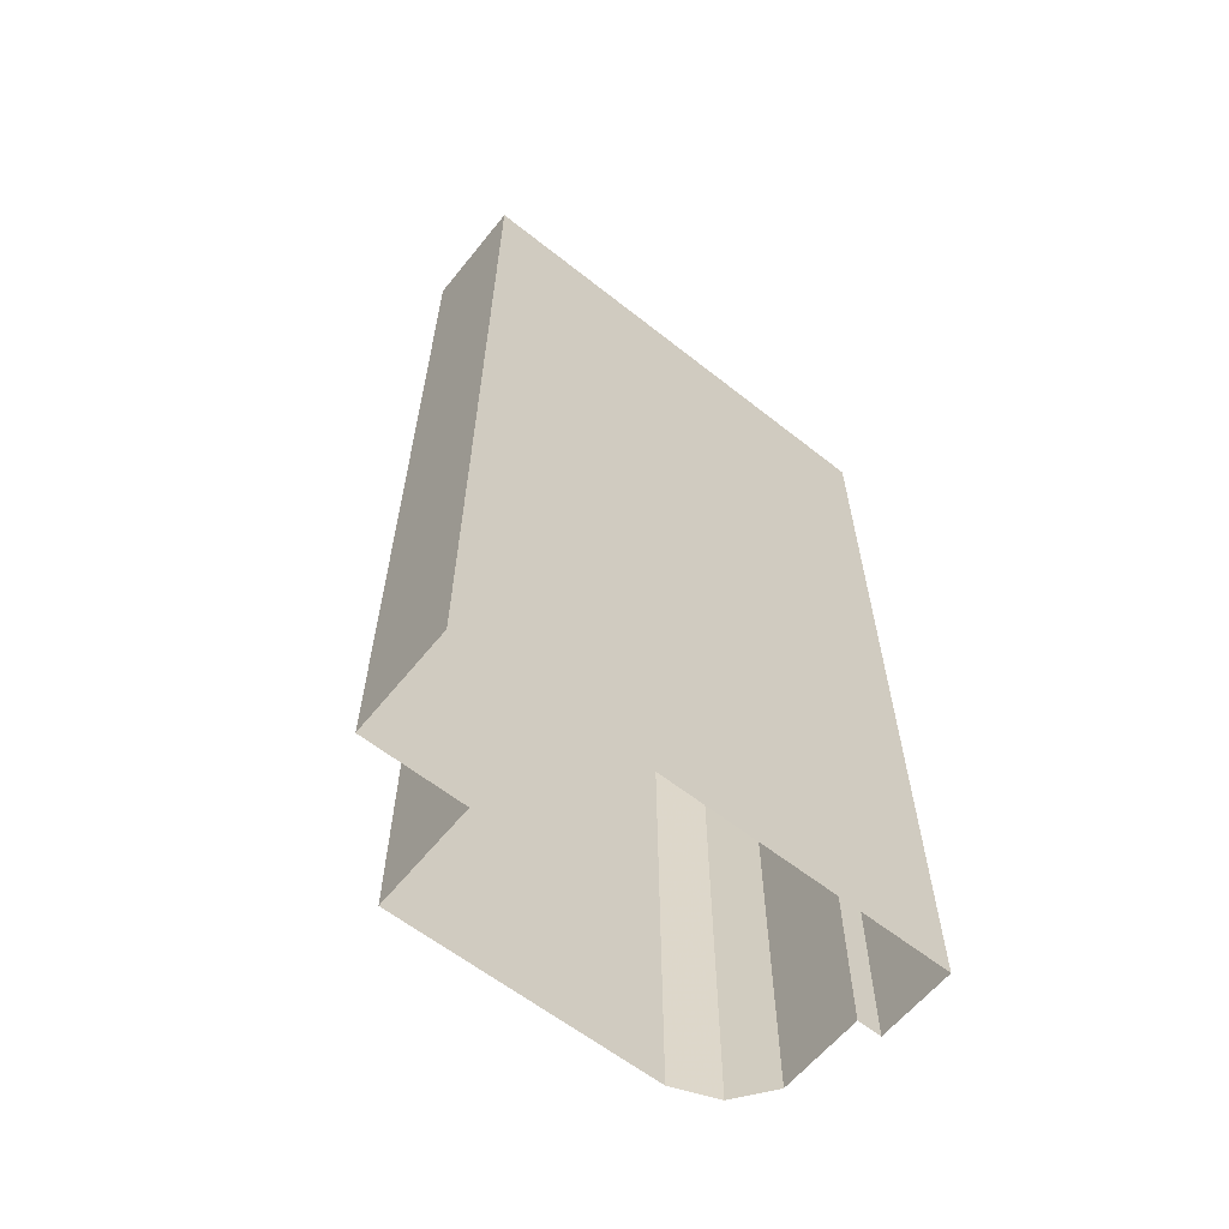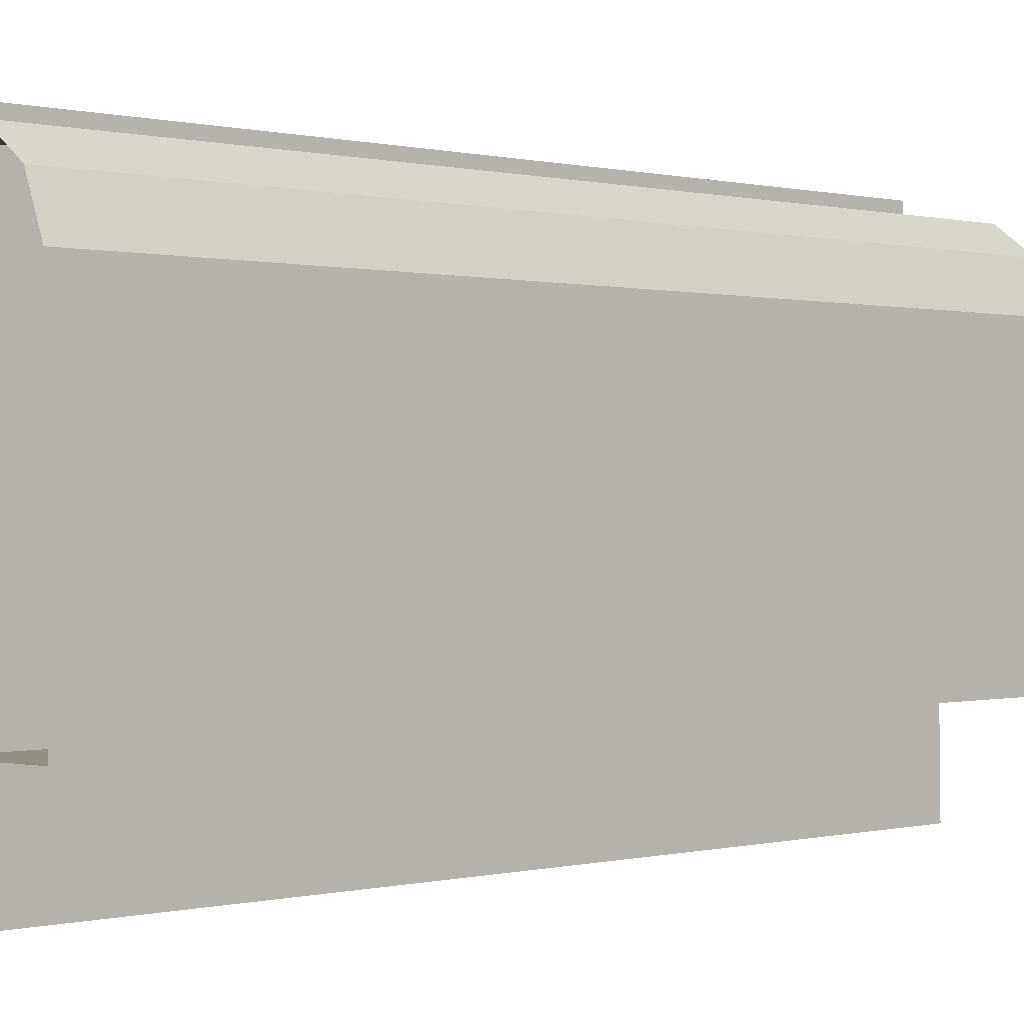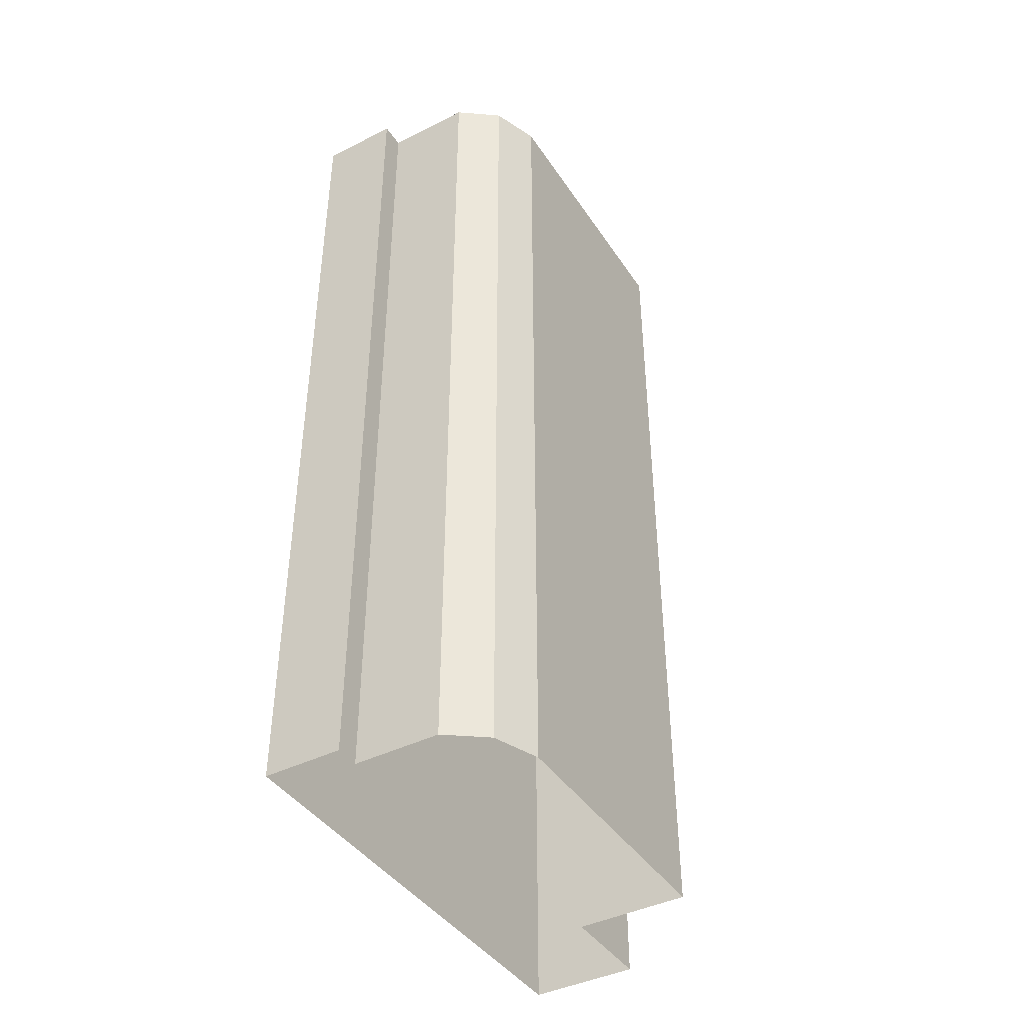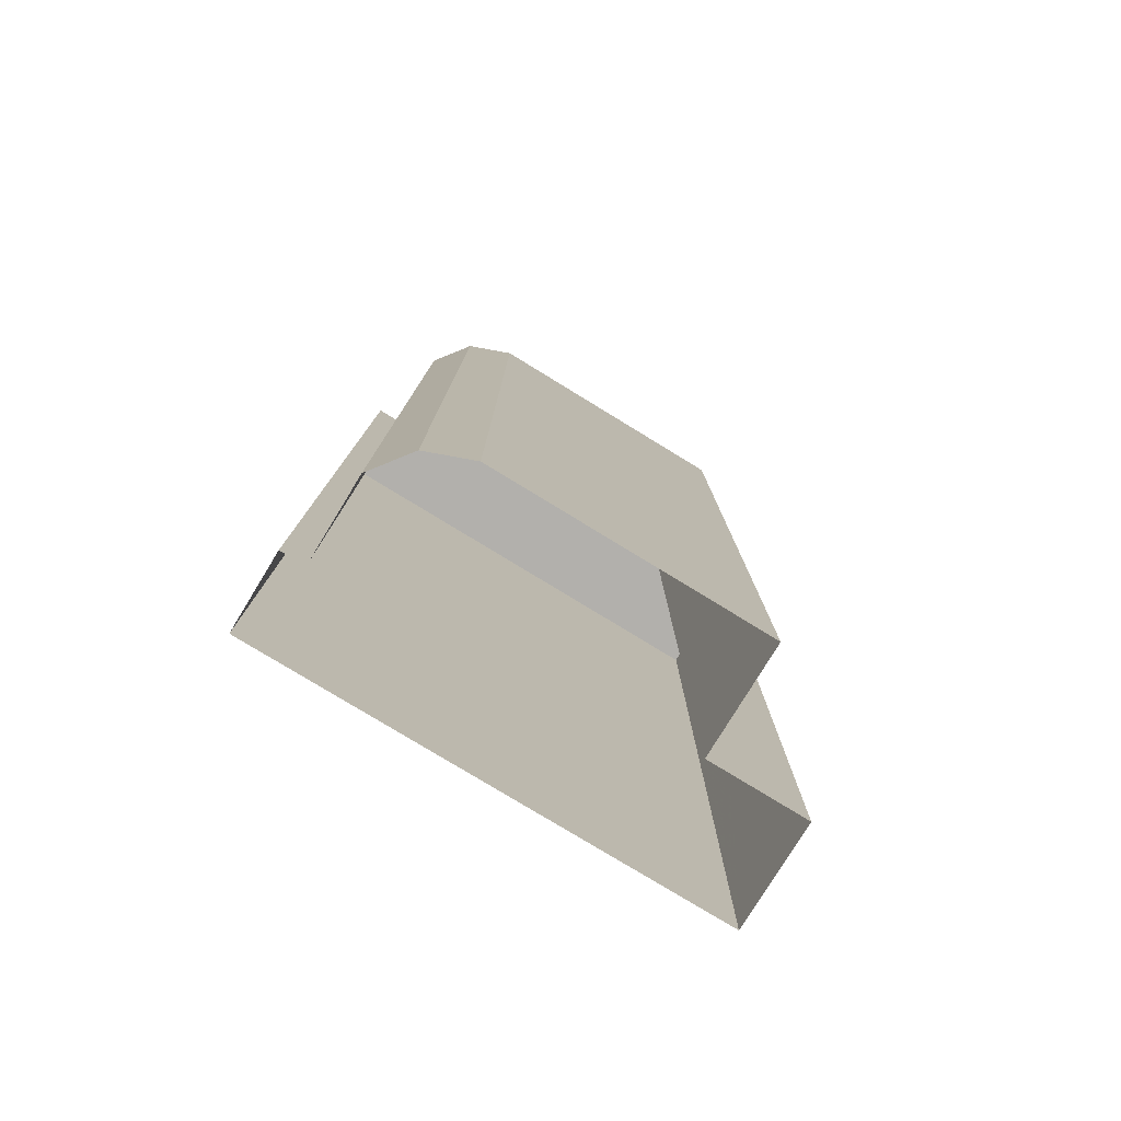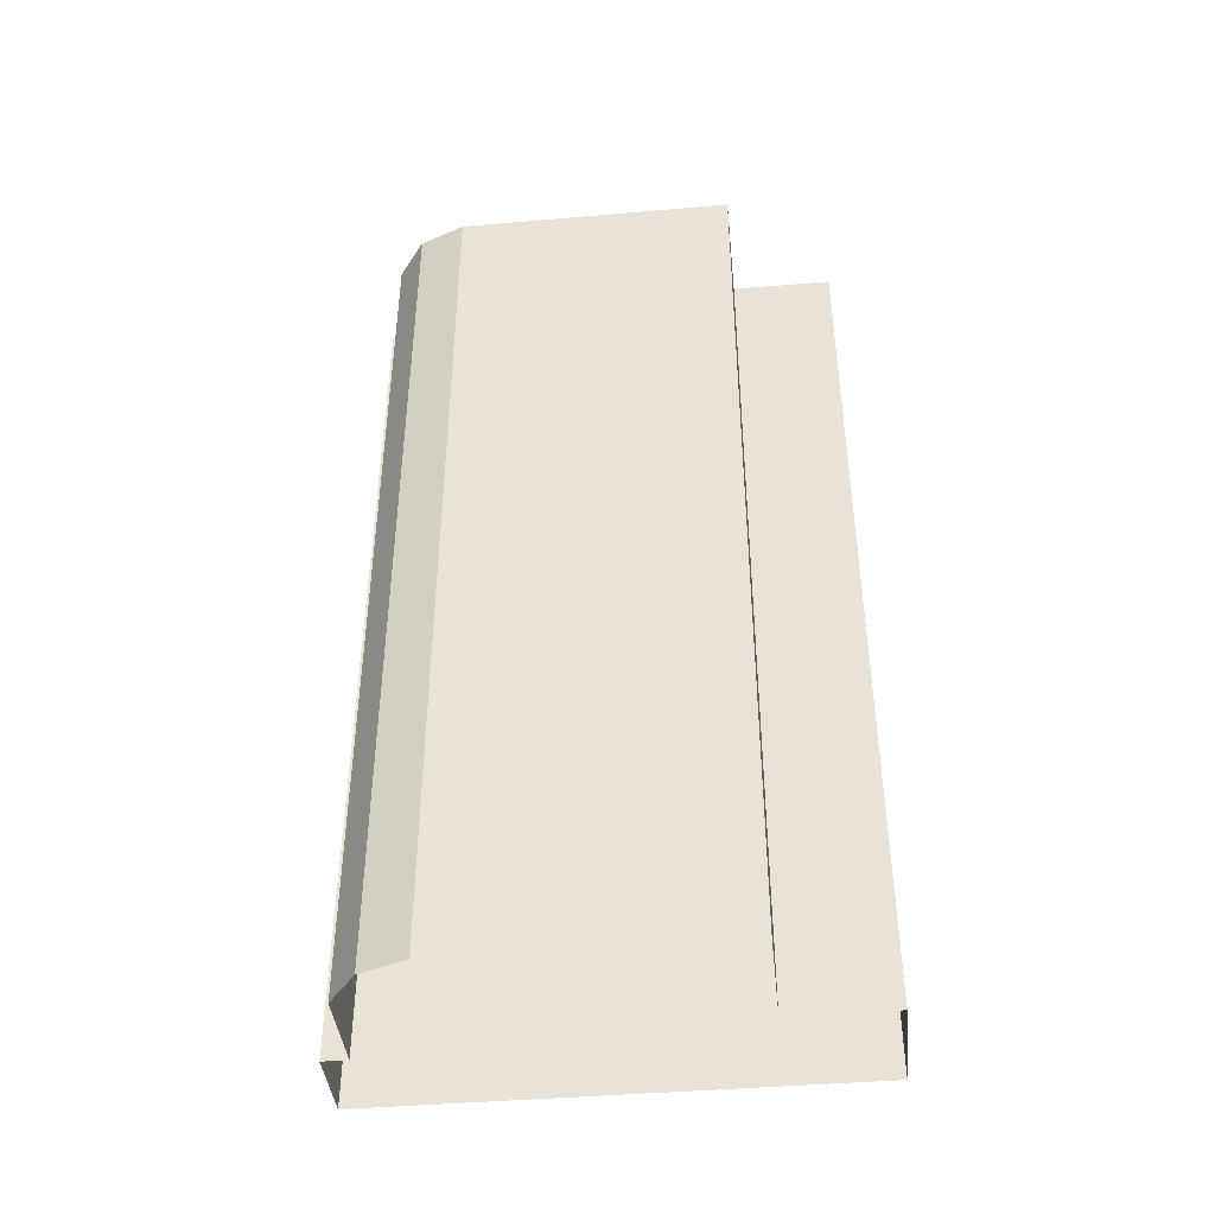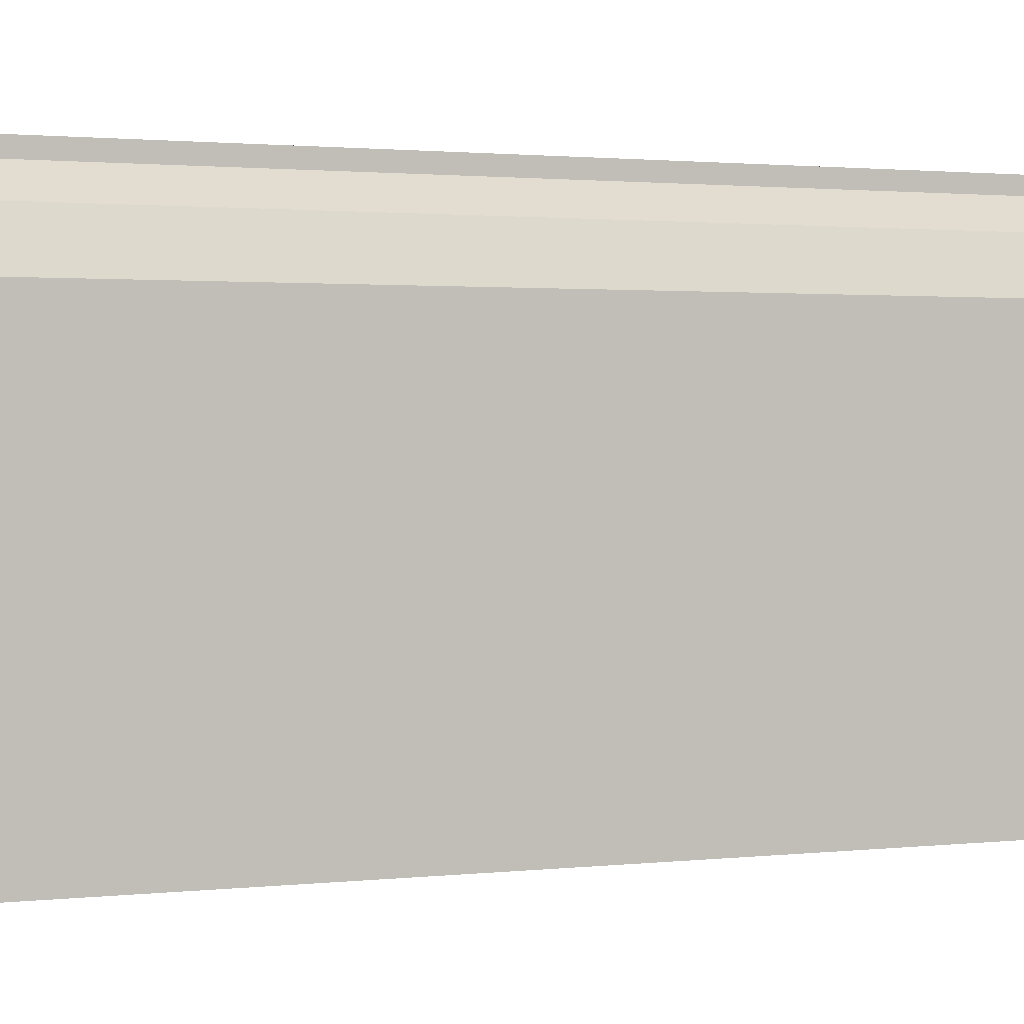
<metadata>
{"format":"obj","ext":"obj","renderer":"f3d","projection":"perspective","resolution":1024,"background":"white","views":[{"elev":-61.3,"azim":50.4,"up":"+Z"},{"elev":0.1,"azim":-133.7,"up":"+Y"},{"elev":-42.1,"azim":-149.8,"up":"+Z"},{"elev":-78.7,"azim":-122.2,"up":"+Z"},{"elev":-42.2,"azim":-84.9,"up":"+Z"},{"elev":1.4,"azim":-113.3,"up":"+Y"}]}
</metadata>
<code>
v -1.194e+04 -3.775e+04 15.3
v -1.194e+04 -3.775e+04 15.3
v -1.193e+04 -3.775e+04 15.3
v -1.193e+04 -3.773e+04 15.3
v -1.193e+04 -3.773e+04 15.3
v -1.193e+04 -3.773e+04 15.3
v -1.194e+04 -3.775e+04 15.3
v -1.194e+04 -3.774e+04 15.3
v -1.194e+04 -3.774e+04 15.3
v -1.194e+04 -3.773e+04 15.3
v -1.194e+04 -3.775e+04 46.2
v -1.193e+04 -3.775e+04 46.2
v -1.194e+04 -3.775e+04 46.2
v -1.194e+04 -3.774e+04 46.2
v -1.194e+04 -3.775e+04 46.2
v -1.194e+04 -3.773e+04 46.2
v -1.194e+04 -3.774e+04 46.2
v -1.193e+04 -3.773e+04 46.2
v -1.193e+04 -3.773e+04 46.2
v -1.193e+04 -3.773e+04 46.2
v -1.194e+04 -3.775e+04 46.45
v -1.194e+04 -3.775e+04 46.45
v -1.194e+04 -3.774e+04 46.45
v -1.194e+04 -3.774e+04 46.45
v -1.194e+04 -3.774e+04 46.45
v -1.194e+04 -3.774e+04 46.45
v -1.194e+04 -3.773e+04 46.45
v -1.194e+04 -3.773e+04 46.45
v -1.193e+04 -3.773e+04 46.45
v -1.193e+04 -3.773e+04 46.45
v -1.193e+04 -3.773e+04 46.45
v -1.193e+04 -3.773e+04 46.45
v -1.194e+04 -3.775e+04 46.45
v -1.193e+04 -3.775e+04 46.45
v -1.193e+04 -3.775e+04 46.45
v -1.194e+04 -3.775e+04 46.45
v -1.194e+04 -3.775e+04 46.45
v -1.194e+04 -3.775e+04 46.45
v -1.193e+04 -3.773e+04 46.45
v -1.193e+04 -3.773e+04 46.45
f 1 2 3
f 3 2 4
f 4 5 6
f 2 7 8
f 9 10 8
f 10 5 8
f 4 2 5
f 5 2 8
f 11 12 13
f 14 15 13
f 16 17 14
f 13 12 18
f 19 18 20
f 16 14 19
f 14 13 19
f 19 13 18
f 21 22 23
f 24 23 25
f 23 26 25
f 22 26 23
f 27 28 24
f 29 30 31
f 32 29 31
f 32 28 27
f 21 33 22
f 30 34 35
f 36 37 33
f 35 34 36
f 24 25 27
f 33 38 22
f 27 39 32
f 40 30 29
f 32 39 29
f 40 34 30
f 34 37 36
f 37 38 33
f 34 12 11
f 37 34 11
f 37 11 13
f 38 37 13
f 22 13 15
f 22 38 13
f 26 15 14
f 26 22 15
f 25 14 17
f 25 26 14
f 27 17 16
f 27 25 17
f 39 16 19
f 39 27 16
f 29 19 20
f 29 39 19
f 40 20 18
f 40 29 20
f 40 18 12
f 34 40 12
f 36 2 1
f 36 33 2
f 21 7 2
f 33 21 2
f 21 8 7
f 21 23 8
f 23 9 8
f 23 24 9
f 24 10 9
f 24 28 10
f 28 5 10
f 28 32 5
f 32 6 5
f 32 31 6
f 31 4 6
f 31 30 4
f 35 3 4
f 30 35 4
f 36 1 3
f 35 36 3

</code>
